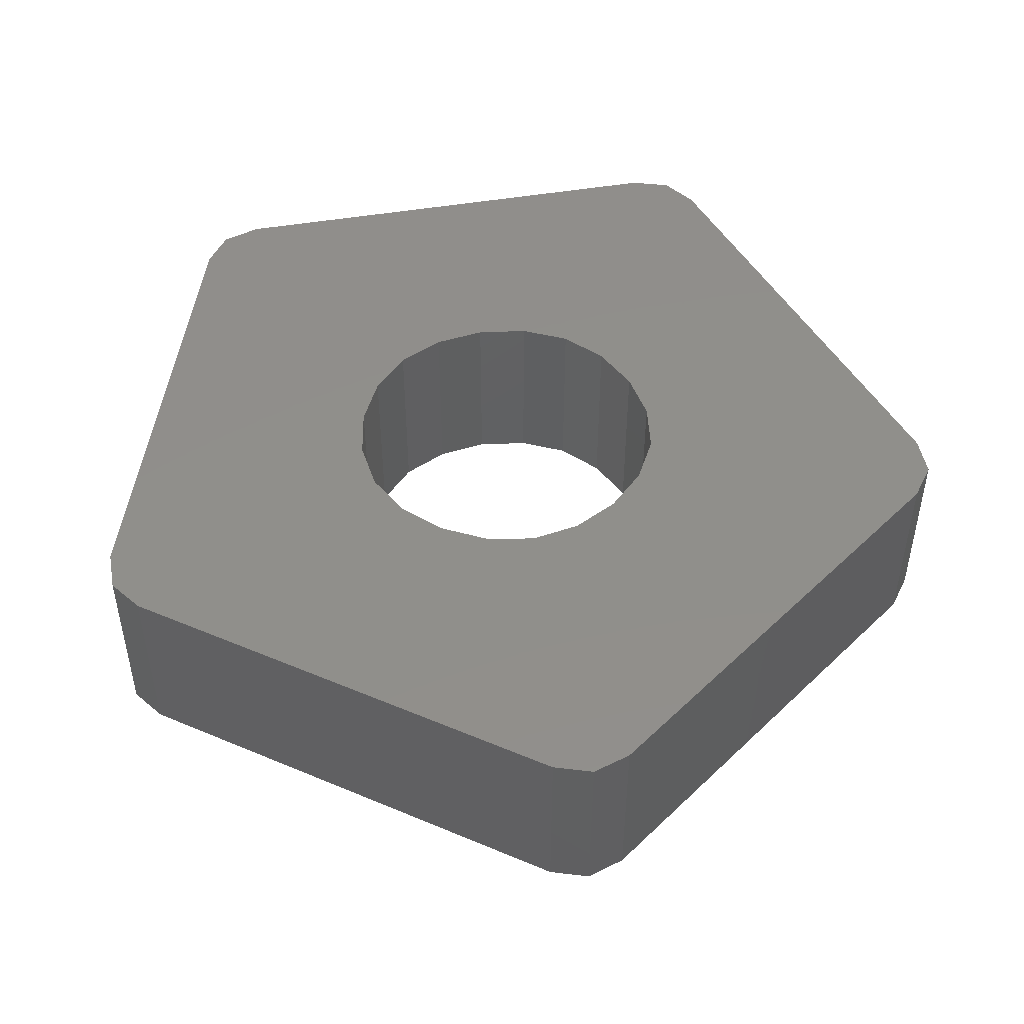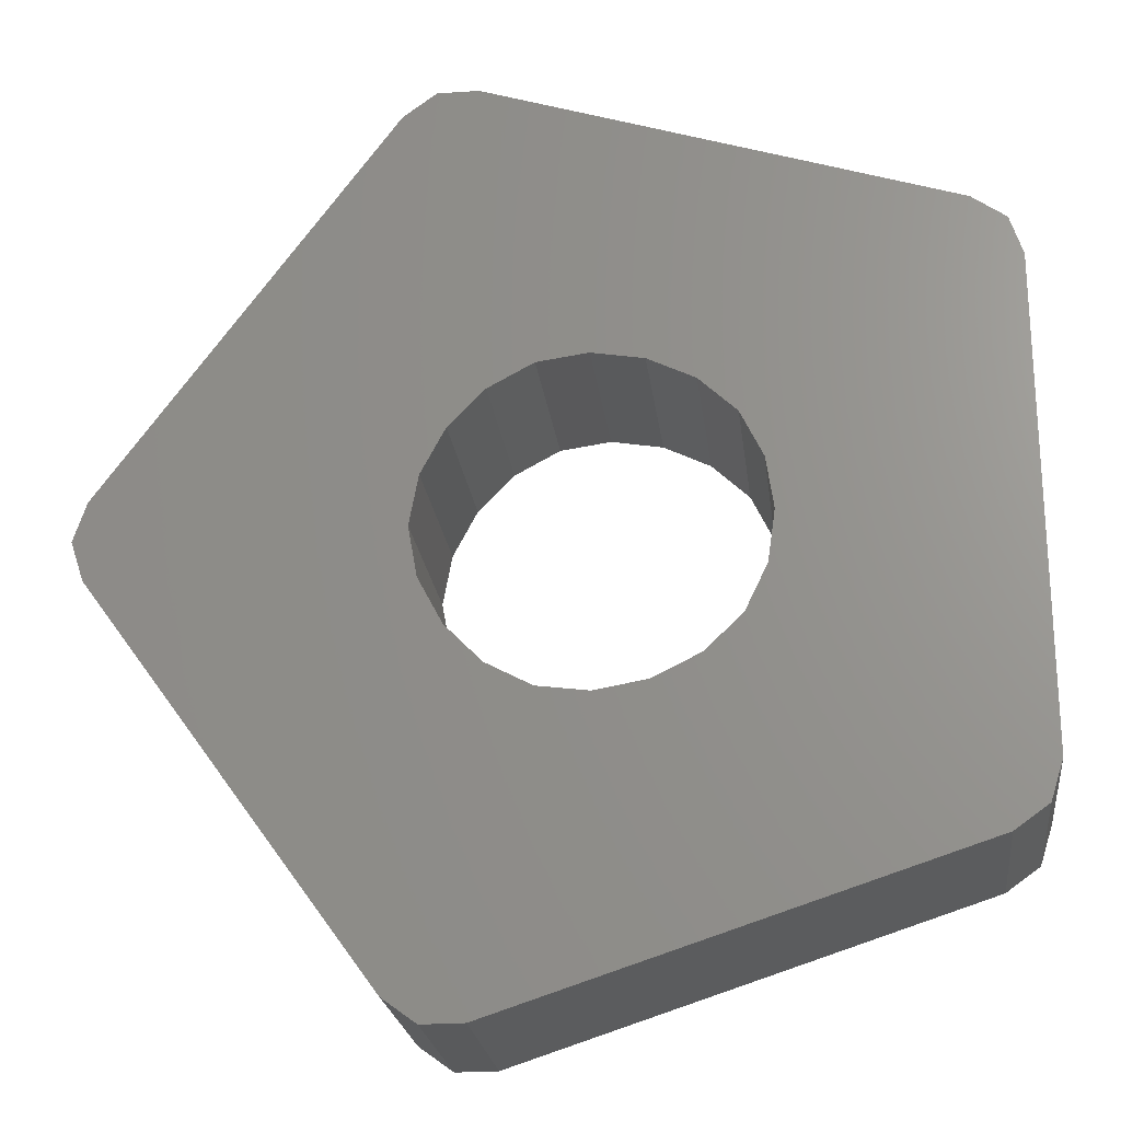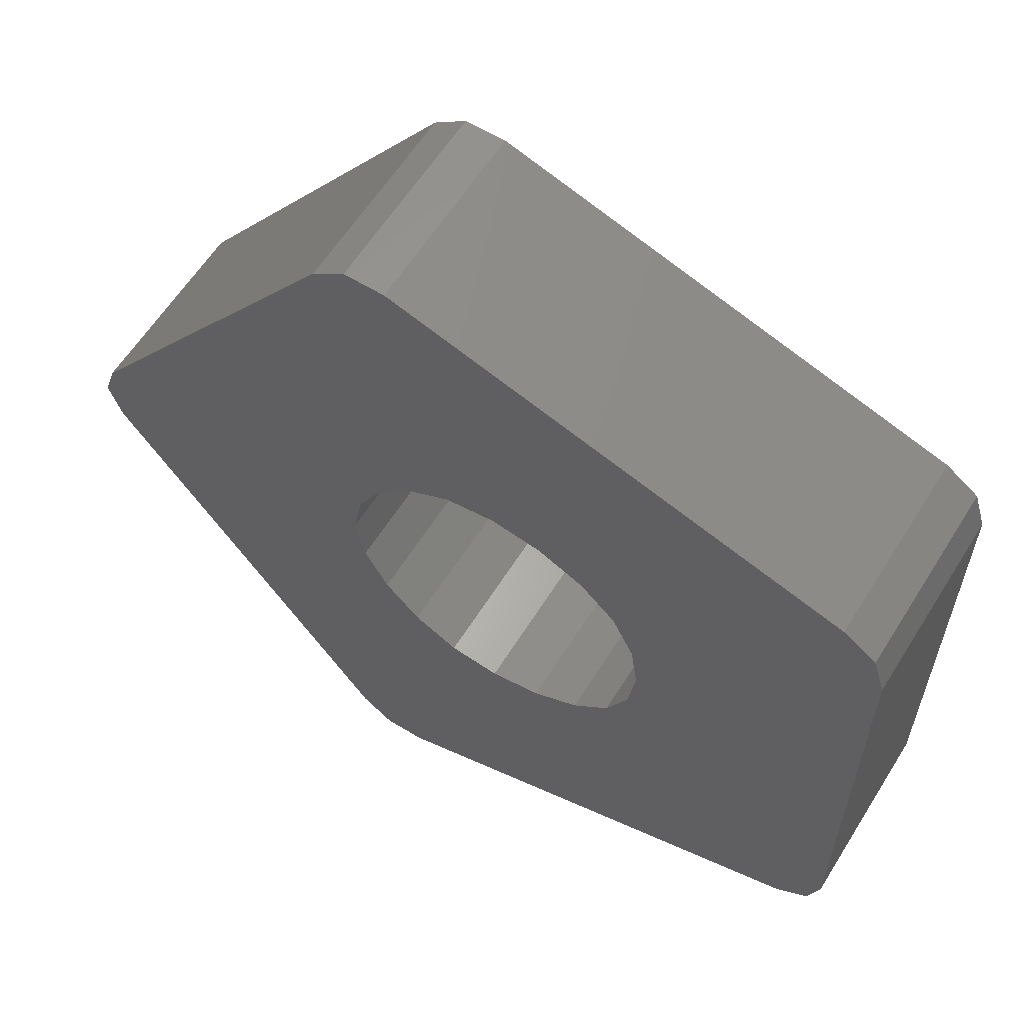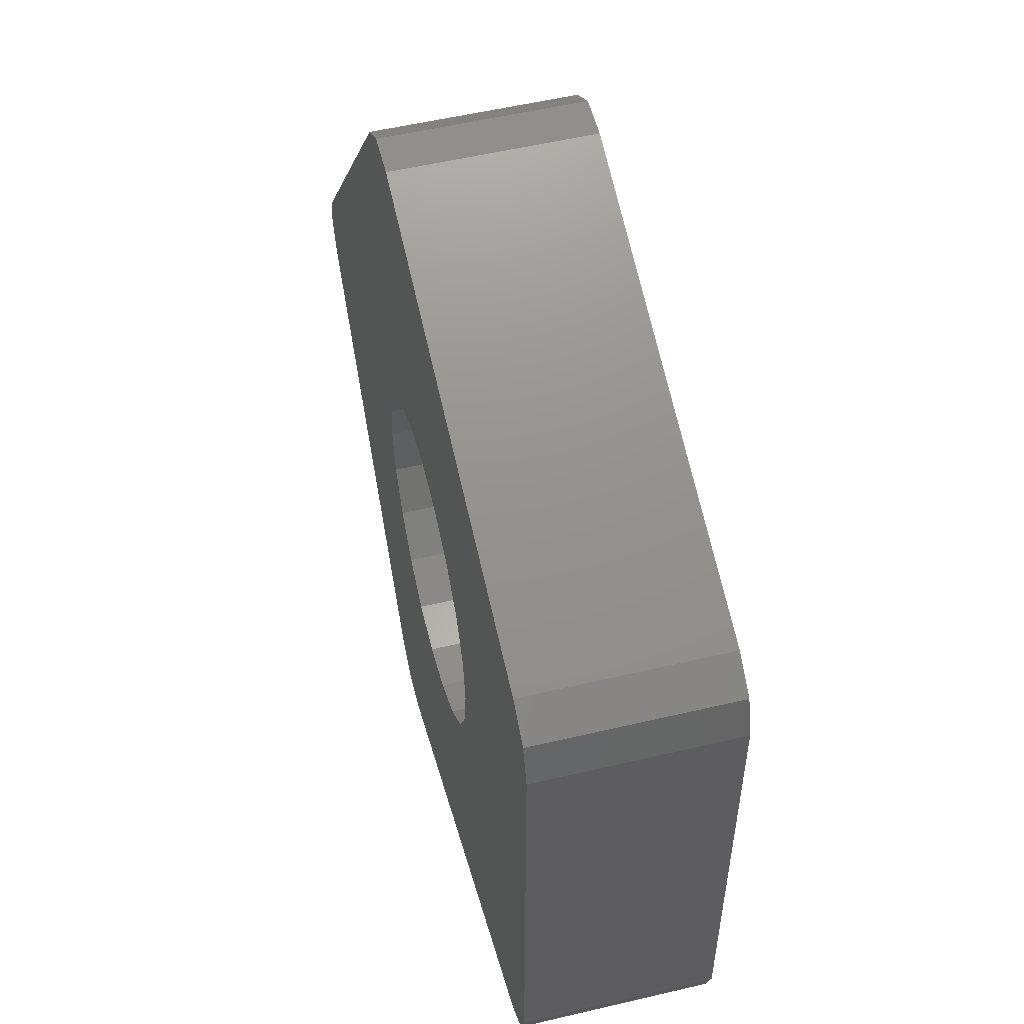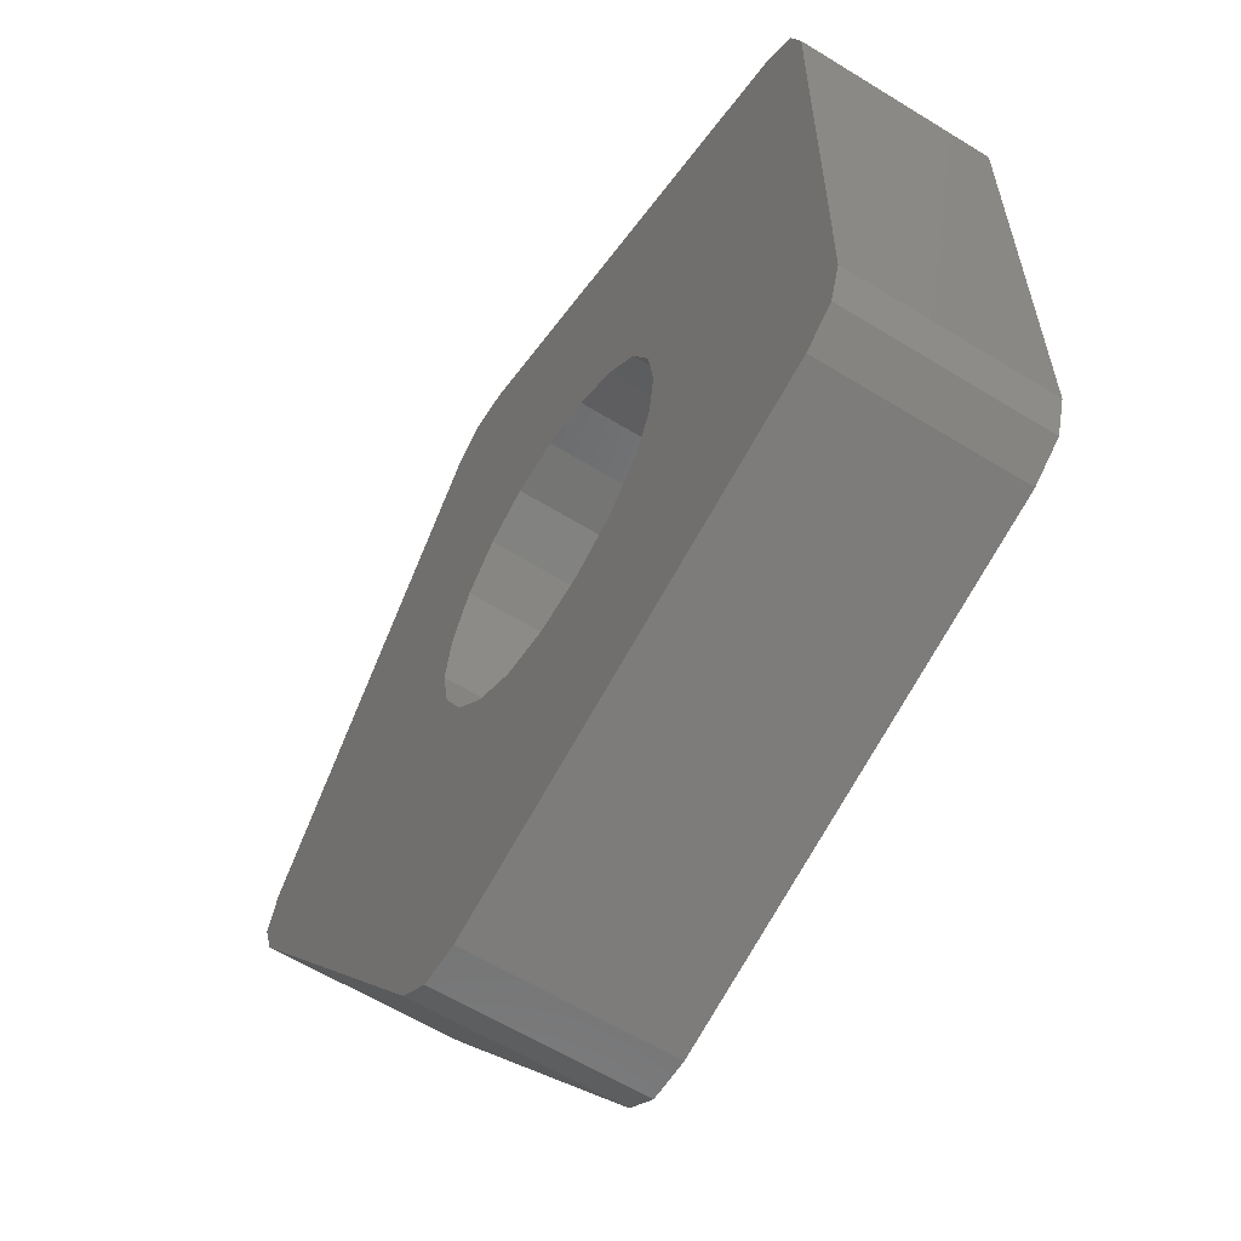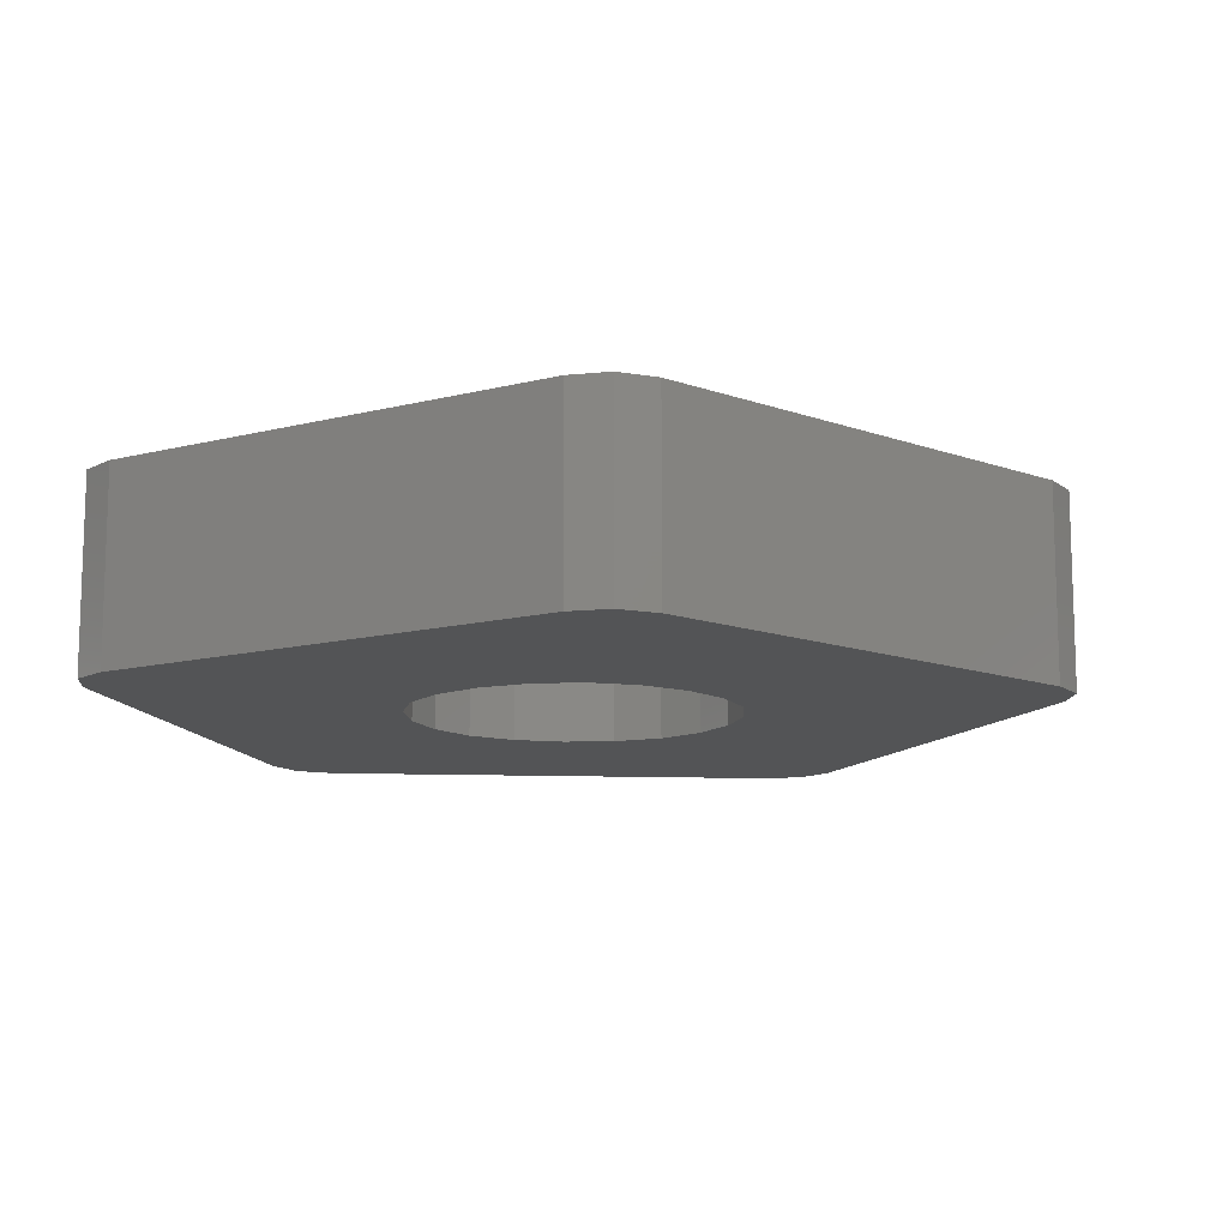
<metadata>
{"format":"stl","ext":"stl","renderer":"f3d","projection":"perspective","resolution":1024,"background":"white","views":[{"elev":48.4,"azim":79.3,"up":"+Z"},{"elev":-22.7,"azim":-173.1,"up":"+Y"},{"elev":60.5,"azim":-148.1,"up":"+Y"},{"elev":54.6,"azim":-104.0,"up":"+Y"},{"elev":-60.4,"azim":-122.2,"up":"+Y"},{"elev":-12.2,"azim":13.4,"up":"+Z"}]}
</metadata>
<code>
# stl→obj: 170 verts, 340 faces
v 14.05 -21.7 18.69
v 10.48 -26.62 18.69
v 10.48 -26.62 6.51
v 14.05 -21.7 6.51
v 19.41 -14.33 18.69
v 24.77 -6.953 6.51
v 28.34 -2.036 6.51
v 28.34 -2.036 18.69
v 24.77 -6.953 18.69
v 19.41 -14.33 6.51
v 24.77 7.796 18.69
v 28.34 2.88 18.69
v 28.34 2.88 6.51
v 24.77 7.796 6.51
v 19.41 15.17 18.69
v 14.05 22.54 6.51
v 10.48 27.46 6.51
v 10.48 27.46 18.69
v 14.05 22.54 18.69
v 19.41 15.17 6.51
v 0.02431 27.1 18.69
v 5.804 28.98 18.69
v 5.804 28.98 6.51
v 0.02431 27.1 6.51
v -8.645 24.28 18.69
v -17.31 21.47 6.51
v -23.09 19.59 6.51
v -23.09 19.59 18.69
v -17.31 21.47 18.69
v -8.645 24.28 6.51
v -25.98 9.537 18.69
v -25.98 15.61 18.69
v -25.98 9.537 6.51
v -25.98 0.4216 6.51
v -25.98 15.61 6.51
v -25.98 -14.77 6.51
v -25.98 -14.77 18.69
v -25.98 -8.693 18.69
v -25.98 -8.693 6.51
v -25.98 0.4216 18.69
v -17.31 -20.62 18.69
v -23.09 -18.75 18.69
v -23.09 -18.75 6.51
v -17.31 -20.62 6.51
v -8.645 -23.44 18.69
v 0.02431 -26.26 6.51
v 5.804 -28.14 6.51
v 5.804 -28.14 18.69
v 0.02431 -26.26 18.69
v -8.645 -23.44 6.51
v 2.335 -9.507 18.69
v 7.754 -26.19 18.69
v 5.168 -7.982 18.69
v 9.548 0.4216 18.69
v 27.09 0.4216 18.69
v 8.973 3.587 18.69
v 2.335 10.35 18.69
v 7.754 27.03 18.69
v -0.8534 10.78 18.69
v -23.52 16.87 18.69
v -9.336 6.558 18.69
v -10.73 3.659 18.69
v -9.336 -5.714 18.69
v -7.01 -7.938 18.69
v -23.52 -16.02 18.69
v 9.548 0.4216 6.51
v 27.09 0.4216 6.51
v 8.973 -2.744 6.51
v 2.335 -9.507 6.51
v 7.754 -26.19 6.51
v -0.8534 -9.938 6.51
v -23.52 -16.02 6.51
v -9.336 -5.714 6.51
v -10.73 -2.815 6.51
v -9.336 6.558 6.51
v -7.01 8.781 6.51
v -23.52 16.87 6.51
v 2.335 10.35 6.51
v 7.754 27.03 6.51
v 5.168 8.825 6.51
v 8.973 -2.744 18.69
v 7.447 -5.636 18.69
v 5.168 8.825 18.69
v 7.447 6.479 18.69
v -7.01 8.781 18.69
v -4.076 10.22 18.69
v -10.73 -2.815 18.69
v -11.2 0.4216 18.69
v -0.8534 -9.938 18.69
v -4.076 -9.38 18.69
v 5.168 -7.982 6.51
v 7.447 -5.636 6.51
v -7.01 -7.938 6.51
v -4.076 -9.38 6.51
v -10.73 3.659 6.51
v -11.2 0.4216 6.51
v -0.8534 10.78 6.51
v -4.076 10.22 6.51
v 8.973 3.587 6.51
v 7.447 6.479 6.51
v 8.973 -2.744 9.554
v 9.548 0.4216 9.554
v 8.973 -2.744 12.6
v 9.548 0.4216 12.6
v 7.447 -5.636 12.6
v 7.447 -5.636 9.554
v 9.548 0.4216 15.64
v 8.973 -2.744 15.64
v 7.447 -5.636 15.64
v 5.168 -7.982 15.64
v 2.335 -9.507 15.64
v 5.168 -7.982 12.6
v 2.335 -9.507 12.6
v 2.335 -9.507 9.554
v 5.168 -7.982 9.554
v -0.8534 -9.938 9.554
v -0.8534 -9.938 12.6
v -4.076 -9.38 12.6
v -4.076 -9.38 9.554
v -0.8534 -9.938 15.64
v -4.076 -9.38 15.64
v -7.01 -7.938 15.64
v -9.336 -5.714 15.64
v -7.01 -7.938 12.6
v -9.336 -5.714 12.6
v -9.336 -5.714 9.554
v -7.01 -7.938 9.554
v -10.73 -2.815 9.554
v -10.73 -2.815 12.6
v -11.2 0.4216 12.6
v -11.2 0.4216 9.554
v -10.73 -2.815 15.64
v -11.2 0.4216 15.64
v -10.73 3.659 15.64
v -9.336 6.558 15.64
v -10.73 3.659 12.6
v -9.336 6.558 12.6
v -9.336 6.558 9.554
v -10.73 3.659 9.554
v -7.01 8.781 9.554
v -7.01 8.781 12.6
v -4.076 10.22 12.6
v -4.076 10.22 9.554
v -7.01 8.781 15.64
v -4.076 10.22 15.64
v -0.8534 10.78 15.64
v 2.335 10.35 15.64
v -0.8534 10.78 12.6
v 2.335 10.35 12.6
v 2.335 10.35 9.554
v -0.8534 10.78 9.554
v 5.168 8.825 9.554
v 5.168 8.825 12.6
v 7.447 6.479 12.6
v 7.447 6.479 9.554
v 5.168 8.825 15.64
v 7.447 6.479 15.64
v 8.973 3.587 15.64
v 8.973 3.587 12.6
v 8.973 3.587 9.554
v -25.19 -17.23 6.51
v -25.19 -17.23 18.69
v -25.19 18.08 6.51
v -25.19 18.08 18.69
v 8.392 -28.15 6.51
v 29.15 0.4216 6.51
v 29.15 0.4216 18.69
v 8.392 28.99 6.51
v 8.392 28.99 18.69
v 8.392 -28.15 18.69
f 1 2 3
f 1 3 4
f 1 4 5
f 6 7 8
f 9 10 6
f 9 6 8
f 5 4 10
f 5 10 9
f 11 12 13
f 11 13 14
f 11 14 15
f 16 17 18
f 19 20 16
f 19 16 18
f 15 14 20
f 15 20 19
f 21 22 23
f 21 23 24
f 21 24 25
f 26 27 28
f 29 30 26
f 29 26 28
f 25 24 30
f 25 30 29
f 31 32 33
f 31 33 34
f 32 35 33
f 36 37 38
f 38 39 36
f 38 40 39
f 40 31 34
f 40 34 39
f 41 42 43
f 41 43 44
f 41 44 45
f 46 47 48
f 49 50 46
f 49 46 48
f 45 44 50
f 45 50 49
f 51 52 1
f 51 1 53
f 52 2 1
f 11 54 55
f 11 55 12
f 11 56 54
f 21 57 58
f 21 58 22
f 21 59 57
f 60 32 31
f 31 61 60
f 31 62 61
f 63 41 64
f 41 63 65
f 41 65 42
f 6 66 67
f 6 67 7
f 6 68 66
f 46 69 70
f 46 70 47
f 46 71 69
f 72 36 39
f 39 73 72
f 39 74 73
f 75 26 76
f 26 75 77
f 26 77 27
f 78 79 16
f 78 16 80
f 79 17 16
f 5 9 81
f 5 81 82
f 15 19 83
f 15 83 84
f 25 29 85
f 25 85 86
f 40 38 87
f 87 88 40
f 45 49 89
f 89 90 45
f 4 91 10
f 91 92 10
f 50 44 93
f 50 93 94
f 95 96 34
f 34 33 95
f 97 98 30
f 30 24 97
f 20 14 99
f 20 99 100
f 66 68 101
f 101 102 66
f 102 101 103
f 103 104 102
f 105 103 101
f 105 101 106
f 92 106 68
f 106 101 68
f 107 108 81
f 81 54 107
f 82 81 108
f 82 108 109
f 105 109 103
f 109 108 103
f 104 103 108
f 108 107 104
f 109 110 53
f 53 82 109
f 110 111 51
f 51 53 110
f 111 110 112
f 111 112 113
f 105 112 110
f 110 109 105
f 69 114 115
f 69 115 91
f 92 91 115
f 115 106 92
f 106 115 112
f 112 105 106
f 112 115 114
f 114 113 112
f 69 71 116
f 116 114 69
f 114 116 117
f 117 113 114
f 118 117 116
f 118 116 119
f 94 119 71
f 119 116 71
f 111 120 89
f 89 51 111
f 90 89 120
f 90 120 121
f 118 121 117
f 121 120 117
f 113 117 120
f 120 111 113
f 121 122 64
f 64 90 121
f 122 123 63
f 63 64 122
f 123 122 124
f 123 124 125
f 118 124 122
f 122 121 118
f 73 126 93
f 126 127 93
f 94 93 127
f 127 119 94
f 119 127 124
f 124 118 119
f 127 126 125
f 125 124 127
f 73 74 128
f 128 126 73
f 126 128 129
f 129 125 126
f 130 129 128
f 130 128 131
f 96 131 74
f 131 128 74
f 123 132 87
f 87 63 123
f 88 87 132
f 88 132 133
f 130 133 129
f 133 132 129
f 125 129 132
f 132 123 125
f 133 134 62
f 62 88 133
f 134 135 61
f 61 62 134
f 135 134 136
f 135 136 137
f 130 136 134
f 134 133 130
f 75 138 95
f 138 139 95
f 96 95 139
f 139 131 96
f 131 139 136
f 136 130 131
f 139 138 137
f 137 136 139
f 75 76 140
f 140 138 75
f 138 140 141
f 141 137 138
f 142 141 140
f 142 140 143
f 98 143 76
f 143 140 76
f 135 144 85
f 85 61 135
f 86 85 144
f 86 144 145
f 142 145 141
f 145 144 141
f 137 141 144
f 144 135 137
f 145 146 59
f 59 86 145
f 146 147 57
f 57 59 146
f 147 146 148
f 147 148 149
f 142 148 146
f 146 145 142
f 78 150 97
f 150 151 97
f 98 97 151
f 151 143 98
f 143 151 148
f 148 142 143
f 151 150 149
f 149 148 151
f 78 80 150
f 80 152 150
f 150 152 153
f 153 149 150
f 154 153 152
f 154 152 155
f 100 155 80
f 155 152 80
f 147 156 83
f 83 57 147
f 84 83 156
f 84 156 157
f 154 157 153
f 157 156 153
f 149 153 147
f 153 156 147
f 157 158 56
f 56 84 157
f 158 107 54
f 54 56 158
f 107 158 159
f 107 159 104
f 154 159 158
f 158 157 154
f 66 102 99
f 102 160 99
f 100 99 160
f 160 155 100
f 155 160 159
f 159 154 155
f 160 102 104
f 104 159 160
f 53 1 5
f 5 82 53
f 56 11 15
f 56 15 84
f 59 21 25
f 59 25 86
f 62 31 40
f 62 40 88
f 64 41 45
f 64 45 90
f 68 6 10
f 68 10 92
f 71 46 50
f 50 94 71
f 74 39 34
f 34 96 74
f 76 26 30
f 76 30 98
f 80 16 20
f 80 20 100
f 9 8 55
f 55 54 9
f 54 81 9
f 19 18 58
f 57 83 19
f 57 19 58
f 85 29 61
f 29 28 60
f 29 60 61
f 38 37 65
f 63 87 38
f 63 38 65
f 49 48 52
f 52 51 49
f 51 89 49
f 4 3 70
f 70 69 4
f 69 91 4
f 93 44 73
f 44 43 72
f 44 72 73
f 33 35 77
f 75 95 33
f 75 33 77
f 24 23 79
f 79 78 24
f 78 97 24
f 14 13 67
f 67 66 14
f 66 99 14
f 161 43 42
f 42 162 161
f 163 164 27
f 164 28 27
f 70 3 165
f 166 167 7
f 167 8 7
f 27 77 163
f 167 55 8
f 17 168 169
f 169 18 17
f 162 42 65
f 161 162 36
f 162 37 36
f 163 35 32
f 32 164 163
f 169 58 18
f 167 12 55
f 165 170 47
f 170 48 47
f 47 70 165
f 170 52 48
f 170 2 52
f 164 60 28
f 168 23 22
f 22 169 168
f 164 32 60
f 168 17 79
f 7 67 166
f 166 67 13
f 72 43 161
f 169 22 58
f 13 12 166
f 12 167 166
f 77 35 163
f 162 65 37
f 165 3 2
f 2 170 165
f 79 23 168
f 36 72 161

</code>
